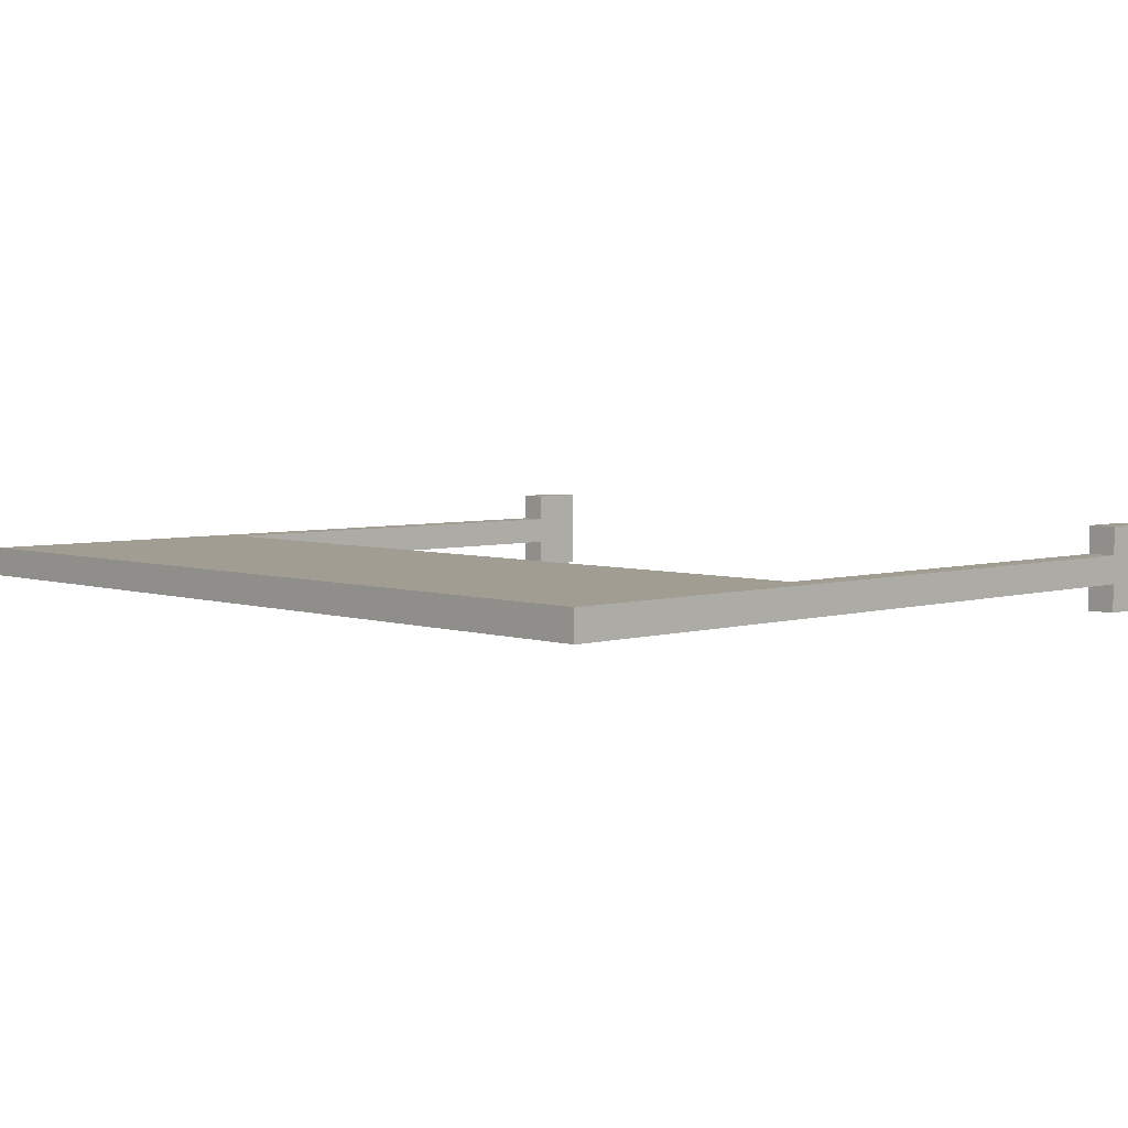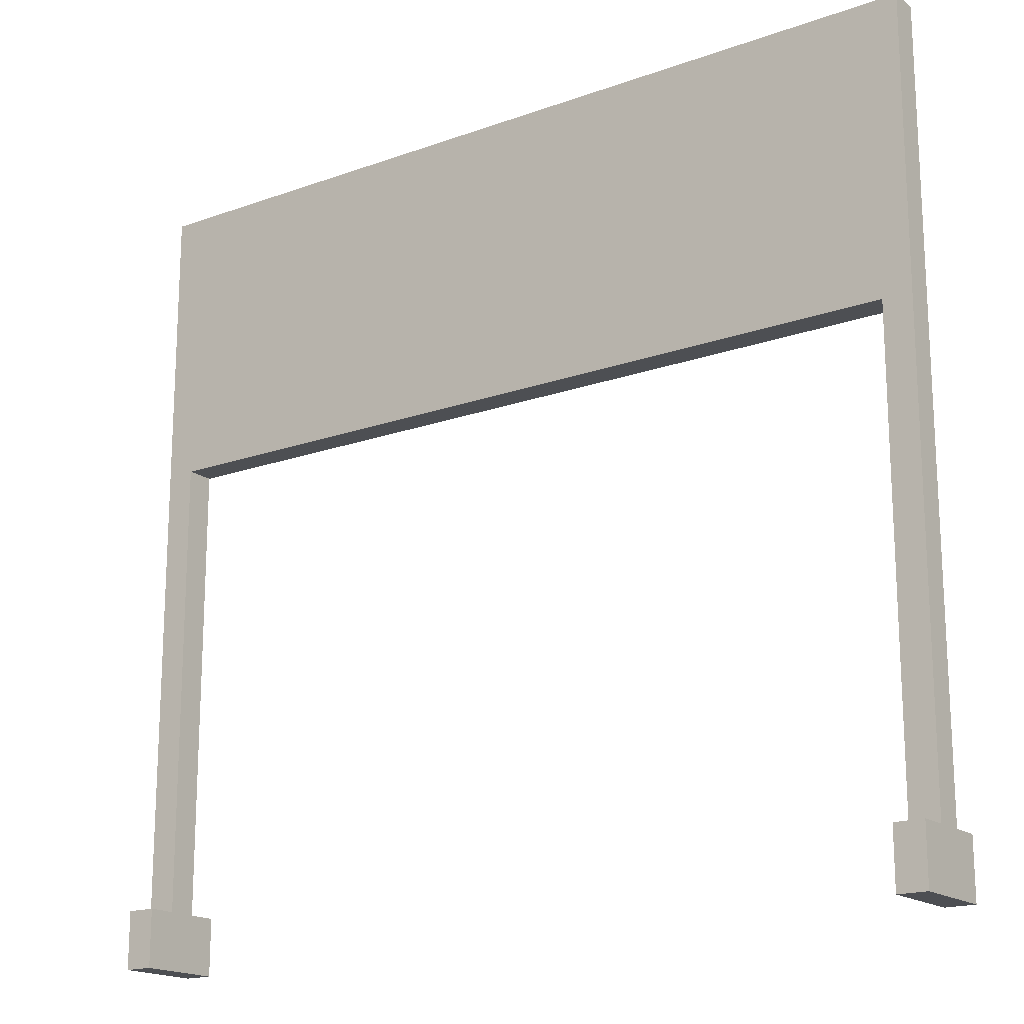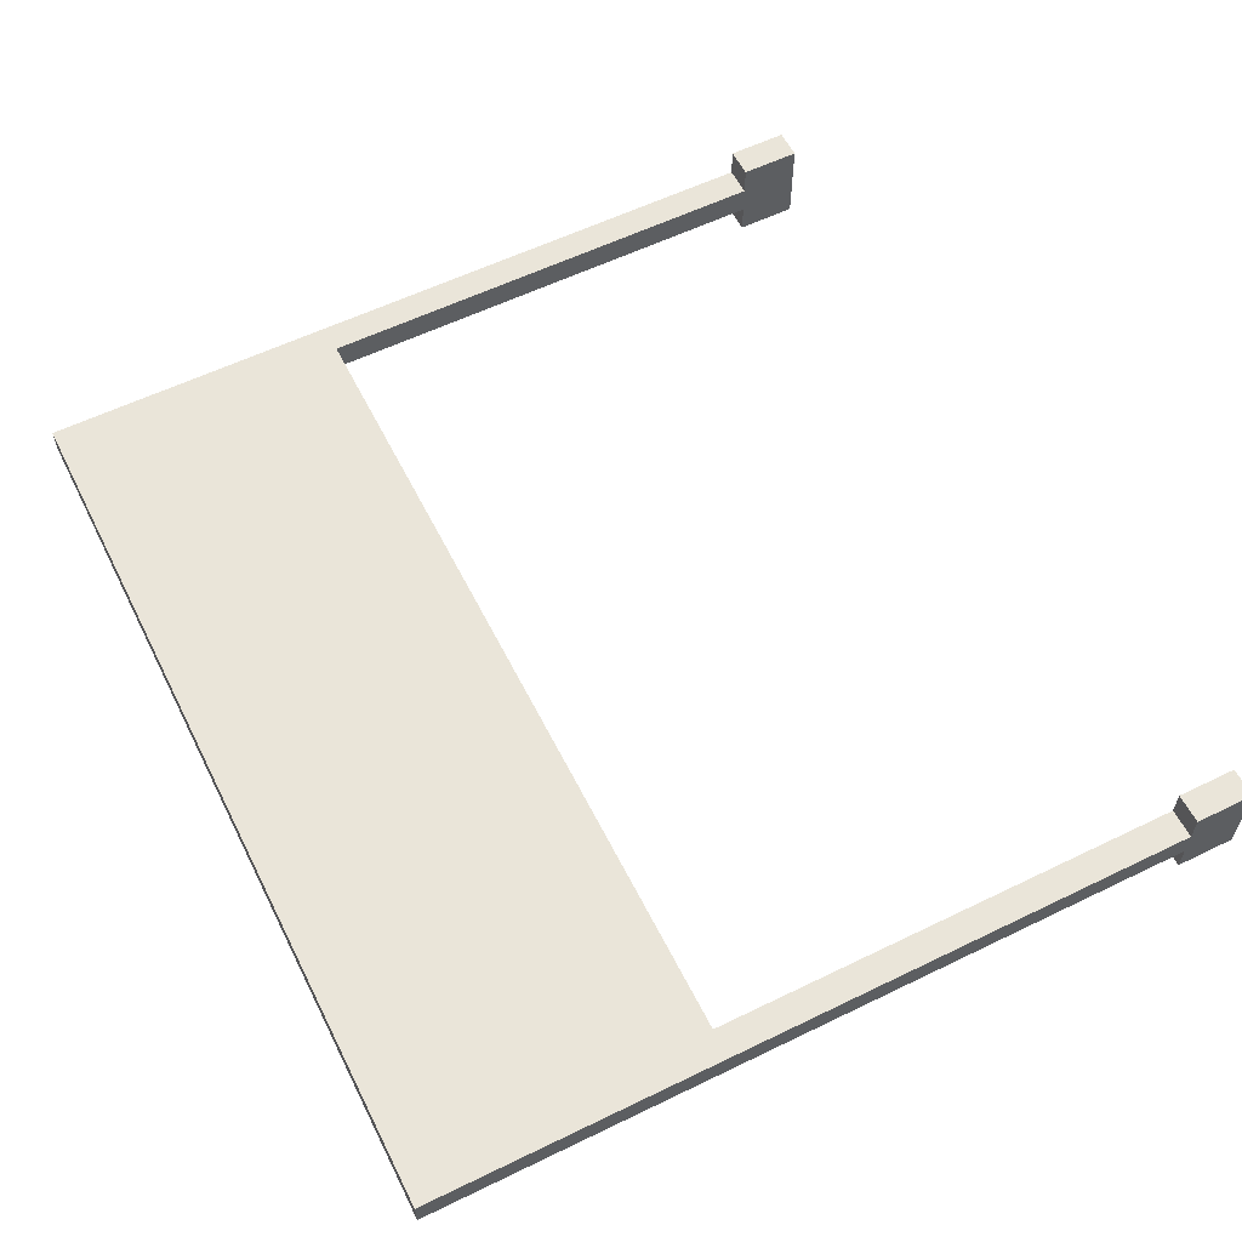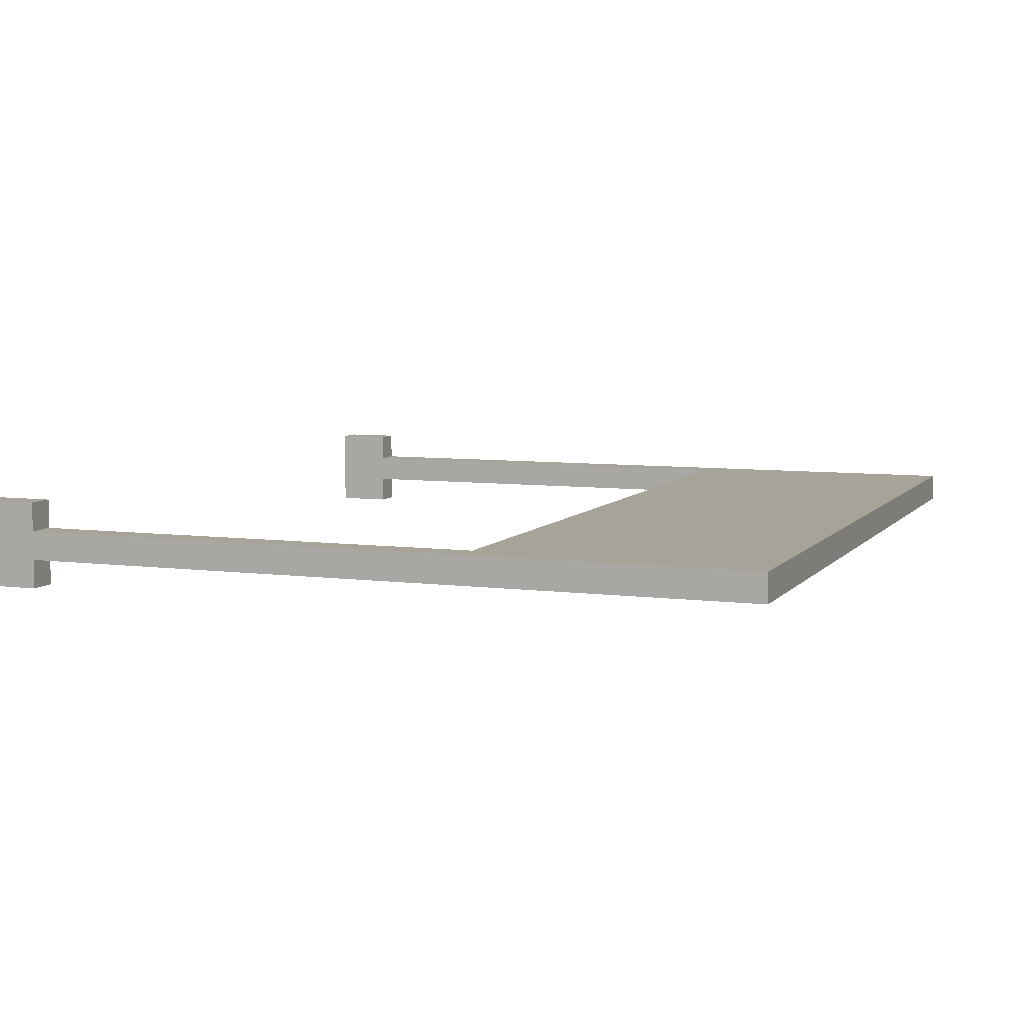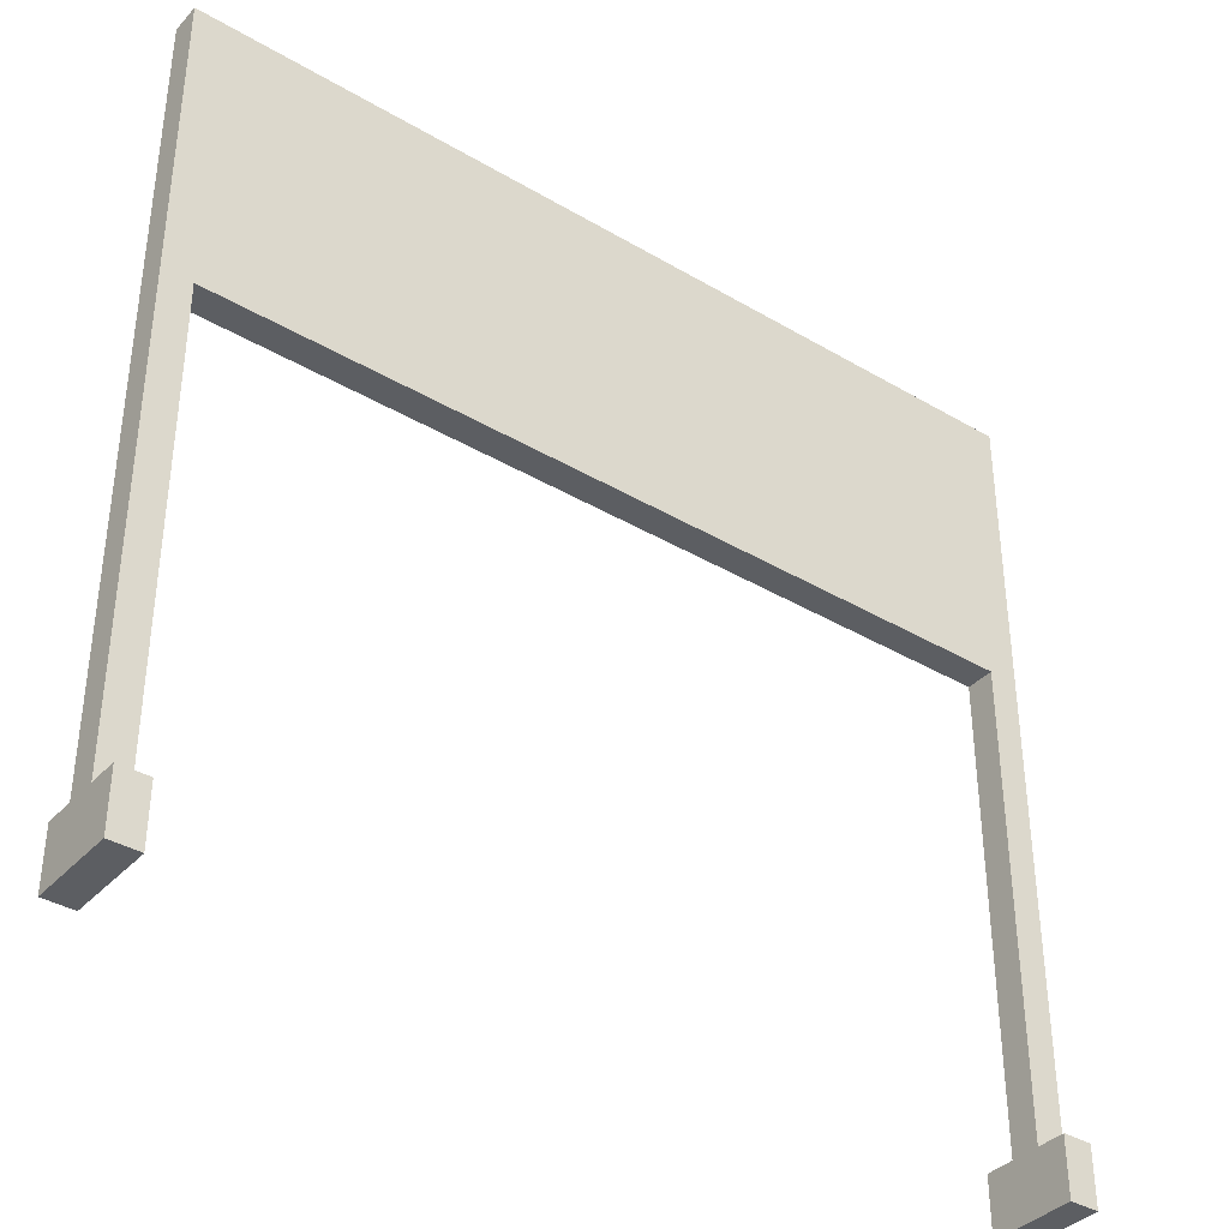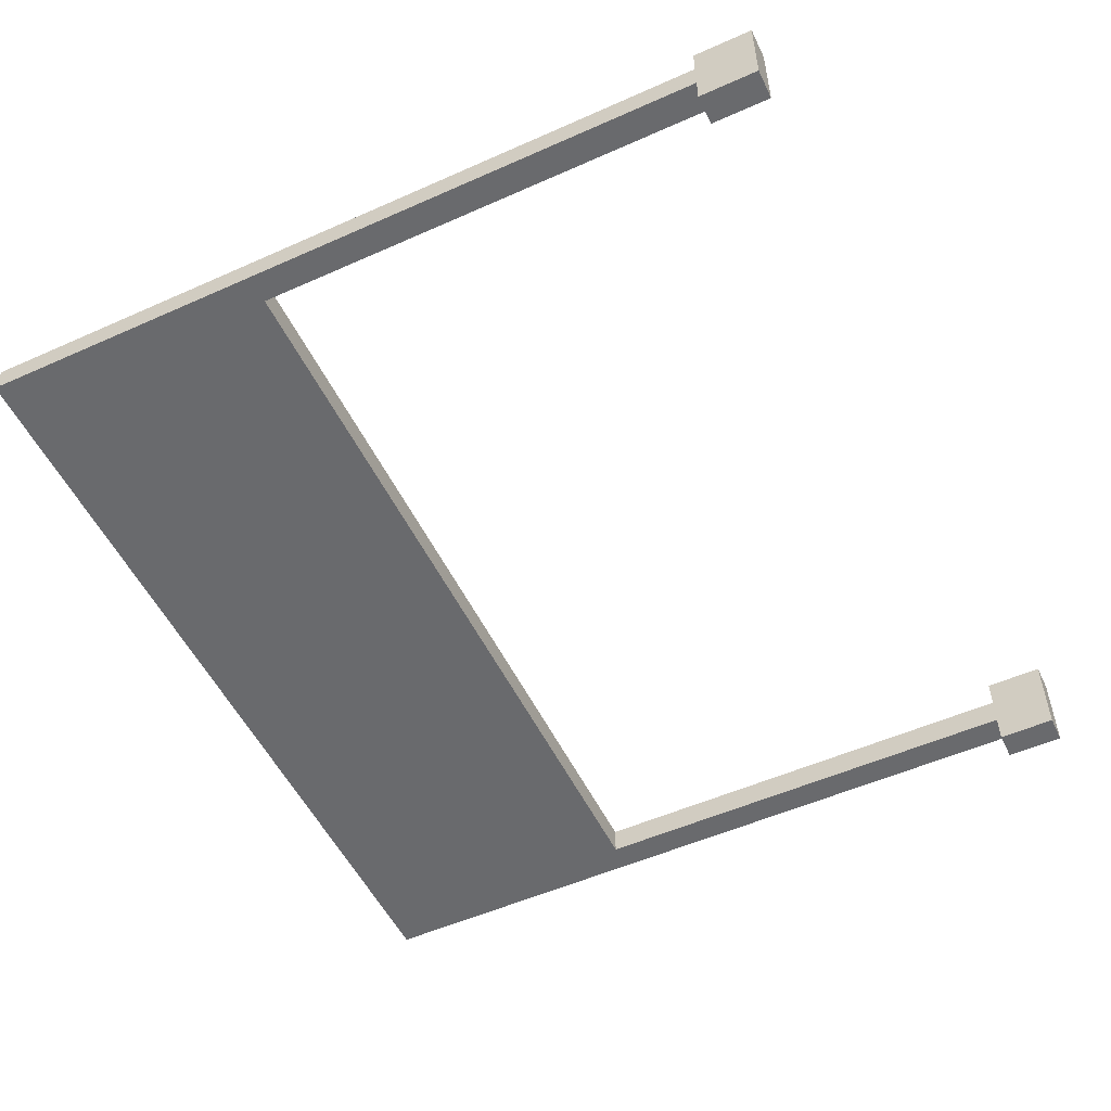
<metadata>
{"format":"obj","ext":"obj","renderer":"f3d","projection":"perspective","resolution":1024,"background":"white","views":[{"elev":4.6,"azim":-133.8,"up":"+Z"},{"elev":-17.7,"azim":-144.6,"up":"+Y"},{"elev":58.6,"azim":-116.6,"up":"+Z"},{"elev":6.9,"azim":111.0,"up":"+Z"},{"elev":-37.6,"azim":-37.1,"up":"+Y"},{"elev":-53.1,"azim":-64.5,"up":"+Z"}]}
</metadata>
<code>
g FinishLine
v -14 0 1
v -14 0 -2
v -14 2 1
v -14 2 -0
v -14 2 -1
v -14 2 -2
v -14 18 -0
v -14 18 -1
v -14 28 -0
v -14 28 -1
v 15 0 1
v 15 0 -2
v 15 2 1
v 15 2 -0
v 15 2 -1
v 15 2 -2
v 15 18 -0
v 15 18 -1
v -13 0 1
v -13 0 -2
v -13 2 1
v -13 2 -0
v -13 2 -1
v -13 2 -2
v -13 18 -0
v -13 18 -1
v 16 0 1
v 16 0 -2
v 16 2 1
v 16 2 -0
v 16 2 -1
v 16 2 -2
v 16 18 -0
v 16 18 -1
v 16 28 -0
v 16 28 -1
v -14 0 1
v -14 2 1
v -13 0 1
v -13 2 1
v 15 0 1
v 15 2 1
v 16 0 1
v 16 2 1
v -14 2 -0
v -14 18 -0
v -14 28 -0
v -13 2 -0
v -13 18 -0
v 15 2 -0
v 15 18 -0
v 16 2 -0
v 16 18 -0
v 16 28 -0
v -14 2 -1
v -14 18 -1
v -14 28 -1
v -13 2 -1
v -13 18 -1
v 15 2 -1
v 15 18 -1
v 16 2 -1
v 16 18 -1
v 16 28 -1
v -14 0 -2
v -14 2 -2
v -13 0 -2
v -13 2 -2
v 15 0 -2
v 15 2 -2
v 16 0 -2
v 16 2 -2
v -14 0 1
v -13 0 1
v 15 0 1
v 16 0 1
v -14 0 -2
v -13 0 -2
v 15 0 -2
v 16 0 -2
v -13 18 -0
v 15 18 -0
v -13 18 -1
v 15 18 -1
v -14 2 1
v -13 2 1
v 15 2 1
v 16 2 1
v -14 2 -0
v -13 2 -0
v 15 2 -0
v 16 2 -0
v -14 2 -1
v -13 2 -1
v 15 2 -1
v 16 2 -1
v -14 2 -2
v -13 2 -2
v 15 2 -2
v 16 2 -2
v -14 28 -0
v 16 28 -0
v -14 28 -1
v 16 28 -1
f 3 2 1
f 4 2 3
f 5 2 4
f 6 2 5
f 7 5 4
f 8 5 7
f 9 8 7
f 10 8 9
f 13 12 11
f 14 12 13
f 15 12 14
f 16 12 15
f 17 15 14
f 18 15 17
f 19 20 21
f 21 20 22
f 22 20 23
f 23 20 24
f 22 23 25
f 25 23 26
f 27 28 29
f 29 28 30
f 30 28 31
f 31 28 32
f 30 31 33
f 33 31 34
f 33 34 35
f 35 34 36
f 39 38 37
f 40 38 39
f 43 42 41
f 44 42 43
f 48 46 45
f 49 47 46
f 49 46 48
f 51 47 49
f 52 51 50
f 53 47 51
f 53 51 52
f 54 47 53
f 55 56 58
f 56 57 59
f 58 56 59
f 59 57 61
f 60 61 62
f 61 57 63
f 62 61 63
f 63 57 64
f 65 66 67
f 67 66 68
f 69 70 71
f 71 70 72
f 77 74 73
f 78 74 77
f 79 76 75
f 80 76 79
f 83 82 81
f 84 82 83
f 85 86 89
f 89 86 90
f 87 88 91
f 91 88 92
f 93 94 97
f 97 94 98
f 95 96 99
f 99 96 100
f 101 102 103
f 103 102 104

</code>
